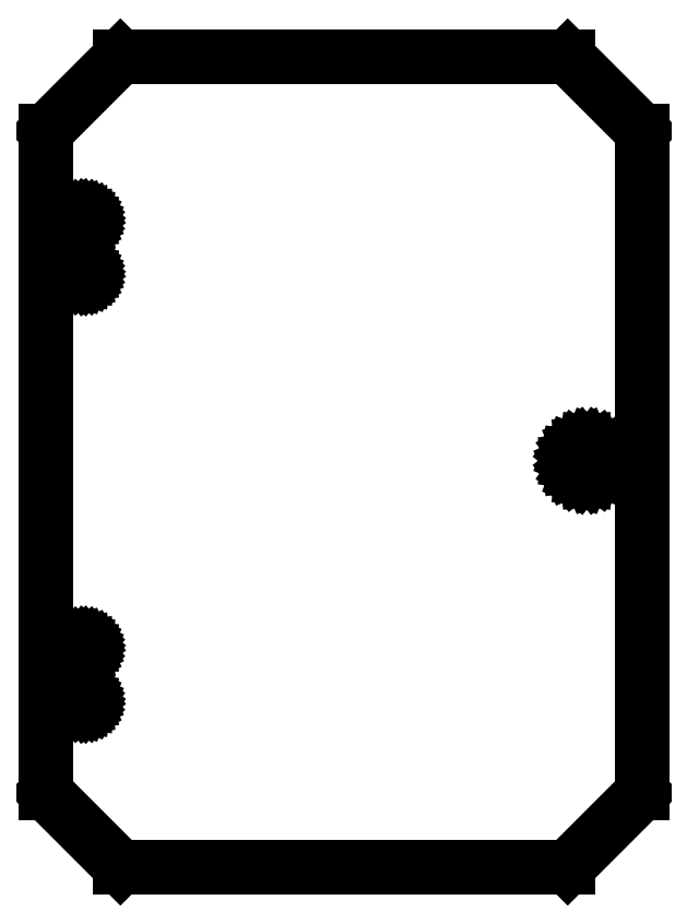
<metadata>
{"format":"dxf","ext":"dxf","renderer":"ezdxf+matplotlib","layout":"modelspace","background":"white","min_lineweight":24,"dpi":150}
</metadata>
<code>
0
SECTION
2
ENTITIES
0
LINE
8
0
10
-62.96
20
47.53
30
0
11
-62.9
21
47.94
31
0
0
LINE
8
0
10
-59.76
20
-91.96
30
0
11
-59.81
21
-91.55
31
0
0
LINE
8
0
10
-59.81
20
-91.55
30
0
11
-59.97
21
-91.16
31
0
0
LINE
8
0
10
-59.97
20
-91.16
30
0
11
-60.23
21
-90.83
31
0
0
LINE
8
0
10
-60.23
20
-90.83
30
0
11
-60.56
21
-90.58
31
0
0
LINE
8
0
10
-60.56
20
-90.58
30
0
11
-60.94
21
-90.42
31
0
0
LINE
8
0
10
-60.94
20
-90.42
30
0
11
-61.36
21
-90.36
31
0
0
LINE
8
0
10
-61.36
20
-90.36
30
0
11
-61.77
21
-90.42
31
0
0
LINE
8
0
10
-61.77
20
-90.42
30
0
11
-62.16
21
-90.58
31
0
0
LINE
8
0
10
-62.16
20
-90.58
30
0
11
-62.49
21
-90.83
31
0
0
LINE
8
0
10
-62.49
20
-90.83
30
0
11
-62.74
21
-91.16
31
0
0
LINE
8
0
10
-62.74
20
-91.16
30
0
11
-62.9
21
-91.55
31
0
0
LINE
8
0
10
-62.9
20
-91.55
30
0
11
-62.96
21
-91.96
31
0
0
LINE
8
0
10
-62.96
20
-91.96
30
0
11
-62.9
21
-92.38
31
0
0
LINE
8
0
10
-62.9
20
-92.38
30
0
11
-62.74
21
-92.76
31
0
0
LINE
8
0
10
-62.74
20
-92.76
30
0
11
-62.49
21
-93.1
31
0
0
LINE
8
0
10
-62.49
20
-93.1
30
0
11
-62.16
21
-93.35
31
0
0
LINE
8
0
10
-62.16
20
-93.35
30
0
11
-61.77
21
-93.51
31
0
0
LINE
8
0
10
-61.77
20
-93.51
30
0
11
-61.36
21
-93.56
31
0
0
LINE
8
0
10
-61.36
20
-93.56
30
0
11
-60.94
21
-93.51
31
0
0
LINE
8
0
10
-60.94
20
-93.51
30
0
11
-60.56
21
-93.35
31
0
0
LINE
8
0
10
-60.56
20
-93.35
30
0
11
-60.23
21
-93.1
31
0
0
LINE
8
0
10
-60.23
20
-93.1
30
0
11
-59.97
21
-92.76
31
0
0
LINE
8
0
10
-59.97
20
-92.76
30
0
11
-59.81
21
-92.38
31
0
0
LINE
8
0
10
-59.81
20
-92.38
30
0
11
-59.76
21
-91.96
31
0
0
LINE
8
0
10
-59.76
20
-74.46
30
0
11
-59.81
21
-74.05
31
0
0
LINE
8
0
10
-59.81
20
-74.05
30
0
11
-59.97
21
-73.66
31
0
0
LINE
8
0
10
-59.97
20
-73.66
30
0
11
-60.23
21
-73.33
31
0
0
LINE
8
0
10
-60.23
20
-73.33
30
0
11
-60.56
21
-73.08
31
0
0
LINE
8
0
10
-60.56
20
-73.08
30
0
11
-60.94
21
-72.92
31
0
0
LINE
8
0
10
-60.94
20
-72.92
30
0
11
-61.36
21
-72.86
31
0
0
LINE
8
0
10
-61.36
20
-72.86
30
0
11
-61.77
21
-72.92
31
0
0
LINE
8
0
10
-61.77
20
-72.92
30
0
11
-62.16
21
-73.08
31
0
0
LINE
8
0
10
-62.16
20
-73.08
30
0
11
-62.49
21
-73.33
31
0
0
LINE
8
0
10
-62.49
20
-73.33
30
0
11
-62.74
21
-73.66
31
0
0
LINE
8
0
10
-62.74
20
-73.66
30
0
11
-62.9
21
-74.05
31
0
0
LINE
8
0
10
-62.9
20
-74.05
30
0
11
-62.96
21
-74.46
31
0
0
LINE
8
0
10
-62.96
20
-74.46
30
0
11
-62.9
21
-74.88
31
0
0
LINE
8
0
10
-62.9
20
-74.88
30
0
11
-62.74
21
-75.26
31
0
0
LINE
8
0
10
-62.74
20
-75.26
30
0
11
-62.49
21
-75.6
31
0
0
LINE
8
0
10
-62.49
20
-75.6
30
0
11
-62.16
21
-75.85
31
0
0
LINE
8
0
10
-62.16
20
-75.85
30
0
11
-61.77
21
-76.01
31
0
0
LINE
8
0
10
-61.77
20
-76.01
30
0
11
-61.36
21
-76.06
31
0
0
LINE
8
0
10
-61.36
20
-76.06
30
0
11
-60.94
21
-76.01
31
0
0
LINE
8
0
10
-60.94
20
-76.01
30
0
11
-60.56
21
-75.85
31
0
0
LINE
8
0
10
-60.56
20
-75.85
30
0
11
-60.23
21
-75.6
31
0
0
LINE
8
0
10
-60.23
20
-75.6
30
0
11
-59.97
21
-75.26
31
0
0
LINE
8
0
10
-59.97
20
-75.26
30
0
11
-59.81
21
-74.88
31
0
0
LINE
8
0
10
-59.81
20
-74.88
30
0
11
-59.76
21
-74.46
31
0
0
LINE
8
0
10
-59.76
20
47.53
30
0
11
-59.81
21
47.94
31
0
0
LINE
8
0
10
-59.81
20
47.94
30
0
11
-59.97
21
48.33
31
0
0
LINE
8
0
10
-59.97
20
48.33
30
0
11
-60.23
21
48.66
31
0
0
LINE
8
0
10
-60.23
20
48.66
30
0
11
-60.56
21
48.91
31
0
0
LINE
8
0
10
-60.56
20
48.91
30
0
11
-60.94
21
49.07
31
0
0
LINE
8
0
10
-60.94
20
49.07
30
0
11
-61.36
21
49.13
31
0
0
LINE
8
0
10
-61.36
20
49.13
30
0
11
-61.77
21
49.07
31
0
0
LINE
8
0
10
-61.77
20
49.07
30
0
11
-62.16
21
48.91
31
0
0
LINE
8
0
10
-62.16
20
48.91
30
0
11
-62.49
21
48.66
31
0
0
LINE
8
0
10
-62.49
20
48.66
30
0
11
-62.74
21
48.33
31
0
0
LINE
8
0
10
-62.74
20
48.33
30
0
11
-62.9
21
47.94
31
0
0
LINE
8
0
10
-62.96
20
47.53
30
0
11
-62.9
21
47.11
31
0
0
LINE
8
0
10
-62.9
20
47.11
30
0
11
-62.74
21
46.73
31
0
0
LINE
8
0
10
-62.74
20
46.73
30
0
11
-62.49
21
46.4
31
0
0
LINE
8
0
10
-62.49
20
46.4
30
0
11
-62.16
21
46.14
31
0
0
LINE
8
0
10
-62.16
20
46.14
30
0
11
-61.77
21
45.98
31
0
0
LINE
8
0
10
-61.77
20
45.98
30
0
11
-61.36
21
45.93
31
0
0
LINE
8
0
10
-61.36
20
45.93
30
0
11
-60.94
21
45.98
31
0
0
LINE
8
0
10
-60.94
20
45.98
30
0
11
-60.56
21
46.14
31
0
0
LINE
8
0
10
-60.56
20
46.14
30
0
11
-60.23
21
46.4
31
0
0
LINE
8
0
10
-60.23
20
46.4
30
0
11
-59.97
21
46.73
31
0
0
LINE
8
0
10
-59.97
20
46.73
30
0
11
-59.81
21
47.11
31
0
0
LINE
8
0
10
-59.81
20
47.11
30
0
11
-59.76
21
47.53
31
0
0
LINE
8
0
10
-59.76
20
65.03
30
0
11
-59.81
21
65.44
31
0
0
LINE
8
0
10
-59.81
20
65.44
30
0
11
-59.97
21
65.83
31
0
0
LINE
8
0
10
-59.97
20
65.83
30
0
11
-60.23
21
66.16
31
0
0
LINE
8
0
10
-60.23
20
66.16
30
0
11
-60.56
21
66.41
31
0
0
LINE
8
0
10
-60.56
20
66.41
30
0
11
-60.94
21
66.57
31
0
0
LINE
8
0
10
-60.94
20
66.57
30
0
11
-61.36
21
66.63
31
0
0
LINE
8
0
10
-61.36
20
66.63
30
0
11
-61.77
21
66.57
31
0
0
LINE
8
0
10
-61.77
20
66.57
30
0
11
-62.16
21
66.41
31
0
0
LINE
8
0
10
-62.16
20
66.41
30
0
11
-62.49
21
66.16
31
0
0
LINE
8
0
10
-62.49
20
66.16
30
0
11
-62.74
21
65.83
31
0
0
LINE
8
0
10
-62.74
20
65.83
30
0
11
-62.9
21
65.44
31
0
0
LINE
8
0
10
-62.9
20
65.44
30
0
11
-62.96
21
65.03
31
0
0
LINE
8
0
10
-62.96
20
65.03
30
0
11
-62.9
21
64.61
31
0
0
LINE
8
0
10
-62.9
20
64.61
30
0
11
-62.74
21
64.23
31
0
0
LINE
8
0
10
-62.74
20
64.23
30
0
11
-62.49
21
63.9
31
0
0
LINE
8
0
10
-62.49
20
63.9
30
0
11
-62.16
21
63.64
31
0
0
LINE
8
0
10
-62.16
20
63.64
30
0
11
-61.77
21
63.48
31
0
0
LINE
8
0
10
-61.77
20
63.48
30
0
11
-61.36
21
63.43
31
0
0
LINE
8
0
10
-61.36
20
63.43
30
0
11
-60.94
21
63.48
31
0
0
LINE
8
0
10
-60.94
20
63.48
30
0
11
-60.56
21
63.64
31
0
0
LINE
8
0
10
-60.56
20
63.64
30
0
11
-60.23
21
63.9
31
0
0
LINE
8
0
10
-60.23
20
63.9
30
0
11
-59.97
21
64.23
31
0
0
LINE
8
0
10
-59.97
20
64.23
30
0
11
-59.81
21
64.61
31
0
0
LINE
8
0
10
-59.81
20
64.61
30
0
11
-59.76
21
65.03
31
0
0
LINE
8
0
10
108.8
20
-13.42
30
0
11
108.6
21
-11.87
31
0
0
LINE
8
0
10
108.6
20
-11.87
30
0
11
108
21
-10.42
31
0
0
LINE
8
0
10
108
20
-10.42
30
0
11
107.1
21
-9.182
31
0
0
LINE
8
0
10
107.1
20
-9.182
30
0
11
105.8
21
-8.229
31
0
0
LINE
8
0
10
105.8
20
-8.229
30
0
11
104.4
21
-7.629
31
0
0
LINE
8
0
10
104.4
20
-7.629
30
0
11
102.8
21
-7.425
31
0
0
LINE
8
0
10
102.8
20
-7.425
30
0
11
101.3
21
-7.629
31
0
0
LINE
8
0
10
101.3
20
-7.629
30
0
11
99.84
21
-8.229
31
0
0
LINE
8
0
10
99.84
20
-8.229
30
0
11
98.6
21
-9.182
31
0
0
LINE
8
0
10
98.6
20
-9.182
30
0
11
97.64
21
-10.42
31
0
0
LINE
8
0
10
97.64
20
-10.42
30
0
11
97.05
21
-11.87
31
0
0
LINE
8
0
10
97.05
20
-11.87
30
0
11
96.84
21
-13.42
31
0
0
LINE
8
0
10
96.84
20
-13.42
30
0
11
97.05
21
-14.98
31
0
0
LINE
8
0
10
97.05
20
-14.98
30
0
11
97.64
21
-16.42
31
0
0
LINE
8
0
10
97.64
20
-16.42
30
0
11
98.6
21
-17.67
31
0
0
LINE
8
0
10
98.6
20
-17.67
30
0
11
99.84
21
-18.62
31
0
0
LINE
8
0
10
99.84
20
-18.62
30
0
11
101.3
21
-19.22
31
0
0
LINE
8
0
10
101.3
20
-19.22
30
0
11
102.8
21
-19.42
31
0
0
LINE
8
0
10
102.8
20
-19.42
30
0
11
104.4
21
-19.22
31
0
0
LINE
8
0
10
104.4
20
-19.22
30
0
11
105.8
21
-18.62
31
0
0
LINE
8
0
10
105.8
20
-18.62
30
0
11
107.1
21
-17.67
31
0
0
LINE
8
0
10
107.1
20
-17.67
30
0
11
108
21
-16.42
31
0
0
LINE
8
0
10
108
20
-16.42
30
0
11
108.6
21
-14.98
31
0
0
LINE
8
0
10
108.6
20
-14.98
30
0
11
108.8
21
-13.42
31
0
0
LINE
8
0
10
120.8
20
-121.8
30
0
11
96.62
21
-146
31
0
0
LINE
8
0
10
96.62
20
-146
30
0
11
-49.34
21
-146
31
0
0
LINE
8
0
10
-49.34
20
-146
30
0
11
-73.56
21
-121.8
31
0
0
LINE
8
0
10
-73.56
20
-121.8
30
0
11
-73.56
21
94.18
31
0
0
LINE
8
0
10
-73.56
20
94.18
30
0
11
-49.34
21
118.4
31
0
0
LINE
8
0
10
-49.34
20
118.4
30
0
11
96.62
21
118.4
31
0
0
LINE
8
0
10
120.8
20
94.18
30
0
11
120.8
21
-121.8
31
0
0
LINE
8
0
10
96.62
20
118.4
30
0
11
120.8
21
94.18
31
0
0
ENDSEC
0
EOF

</code>
